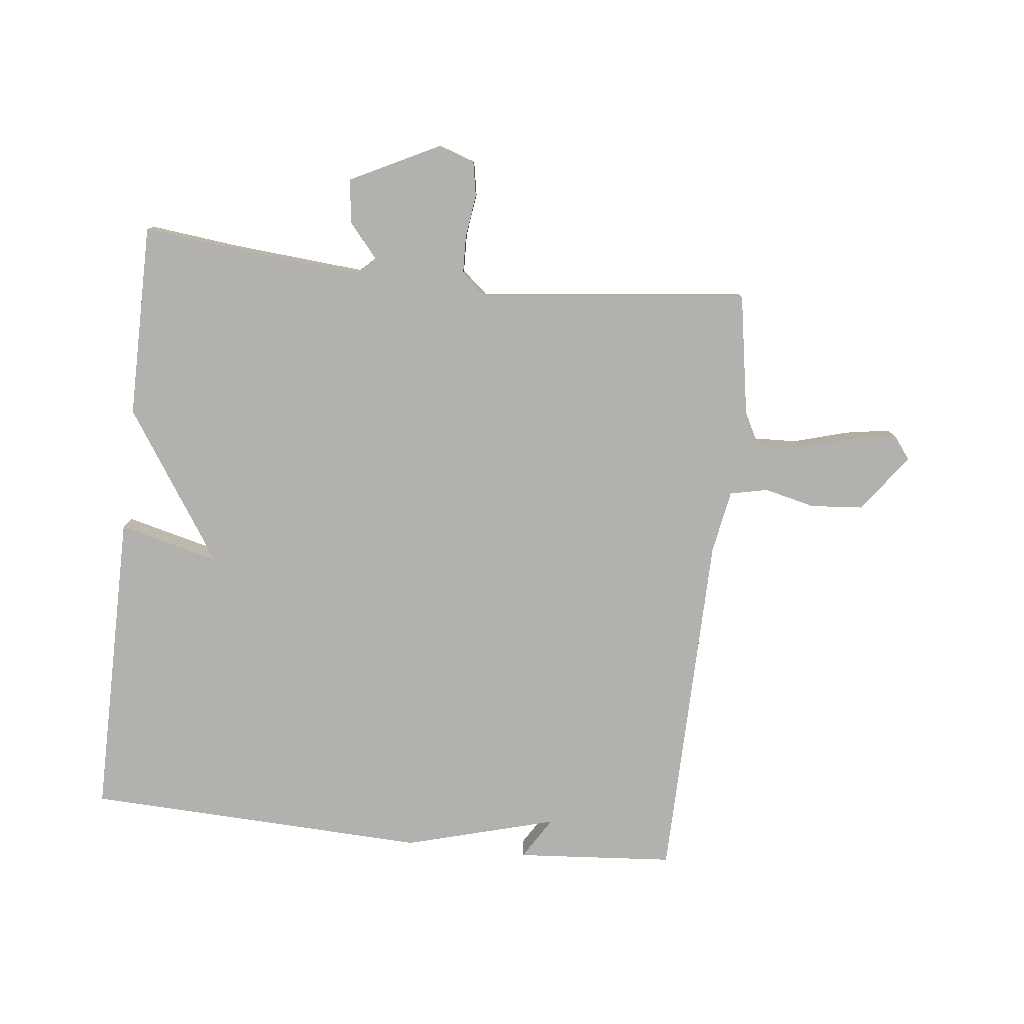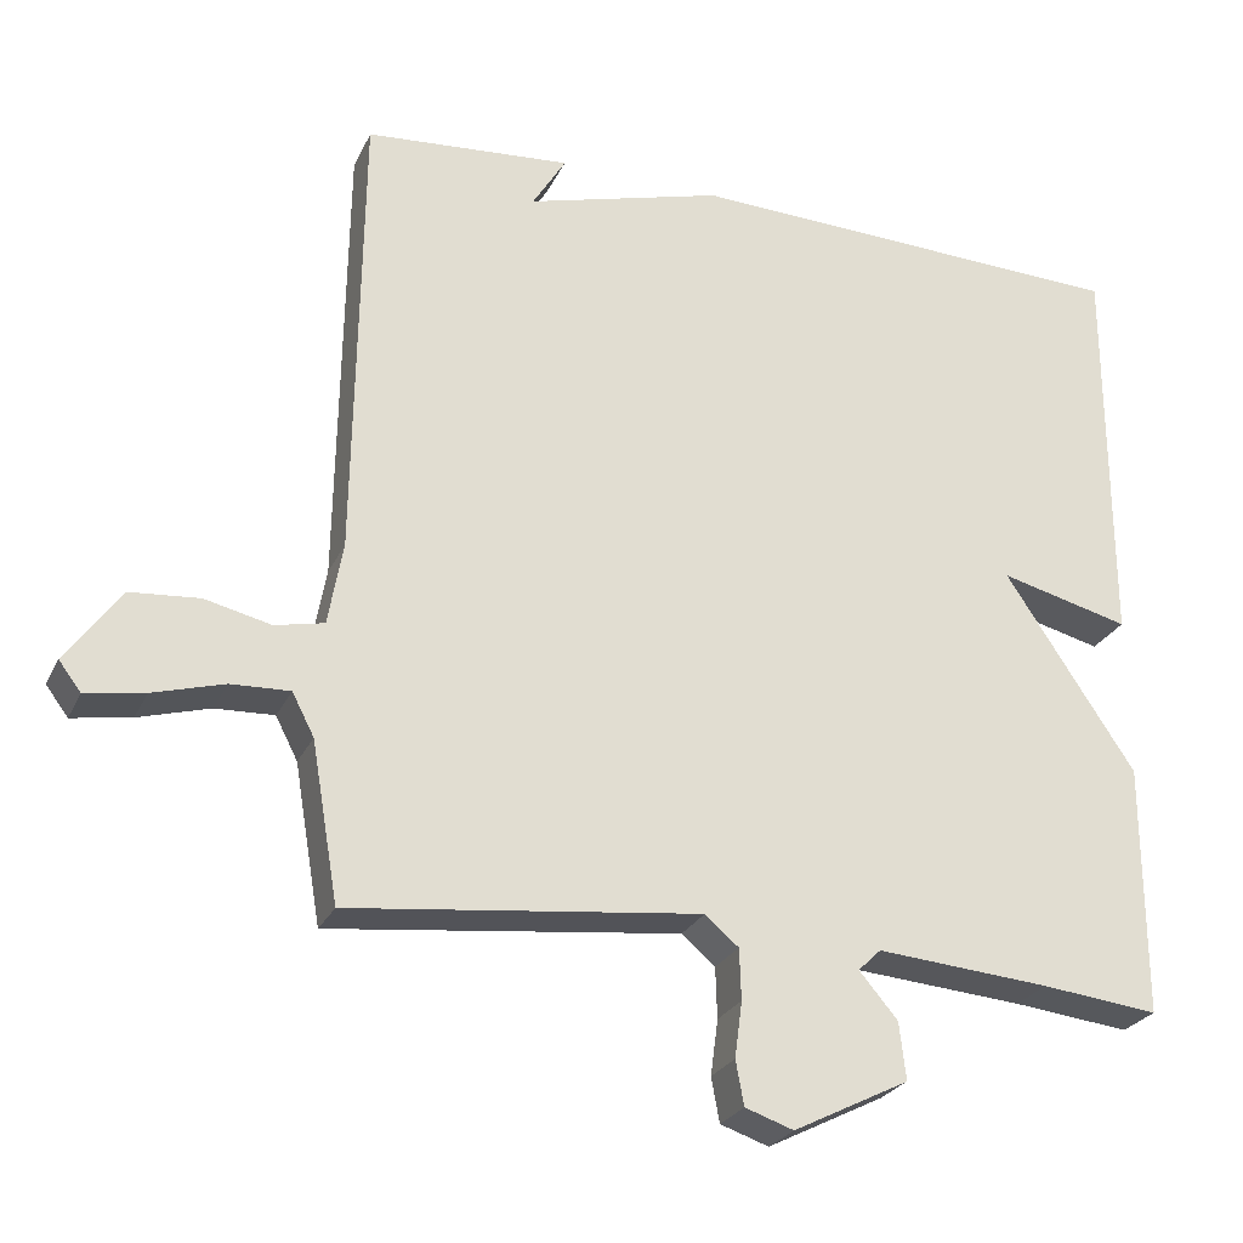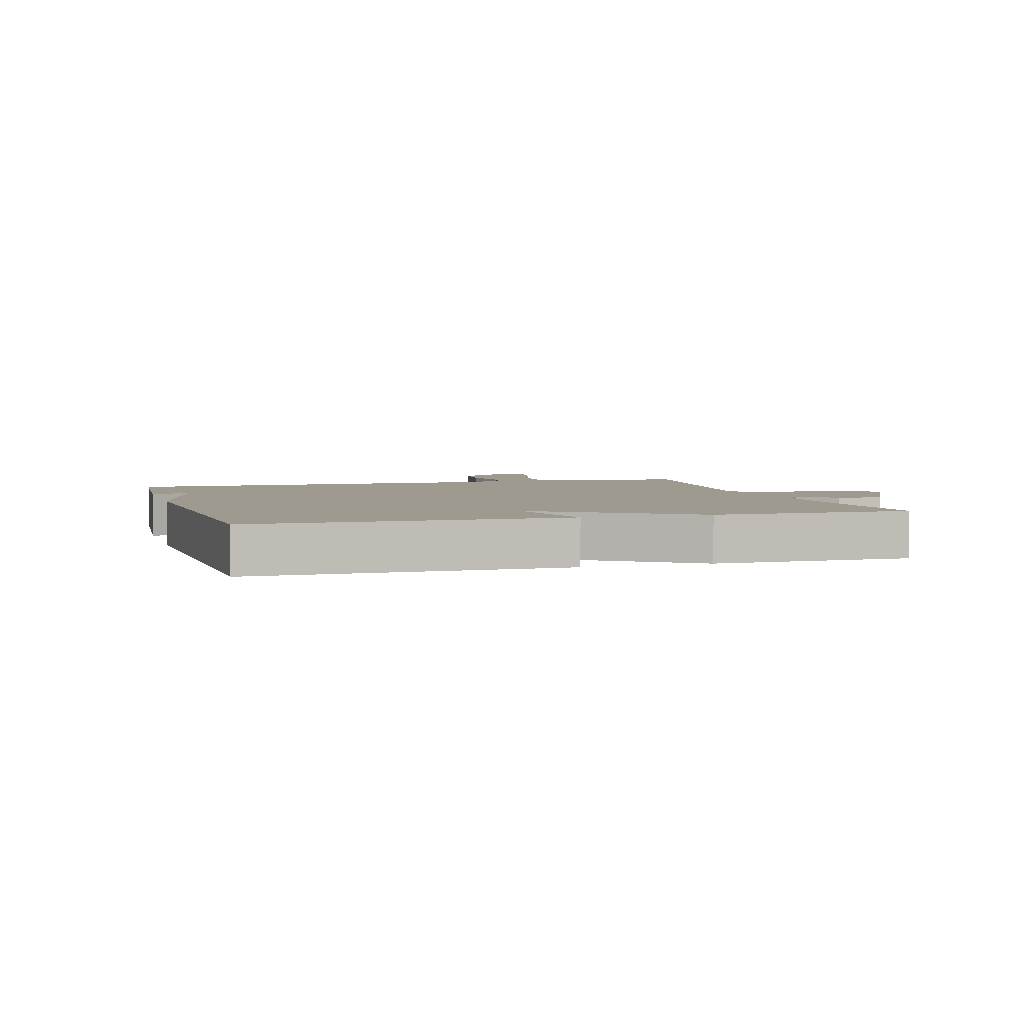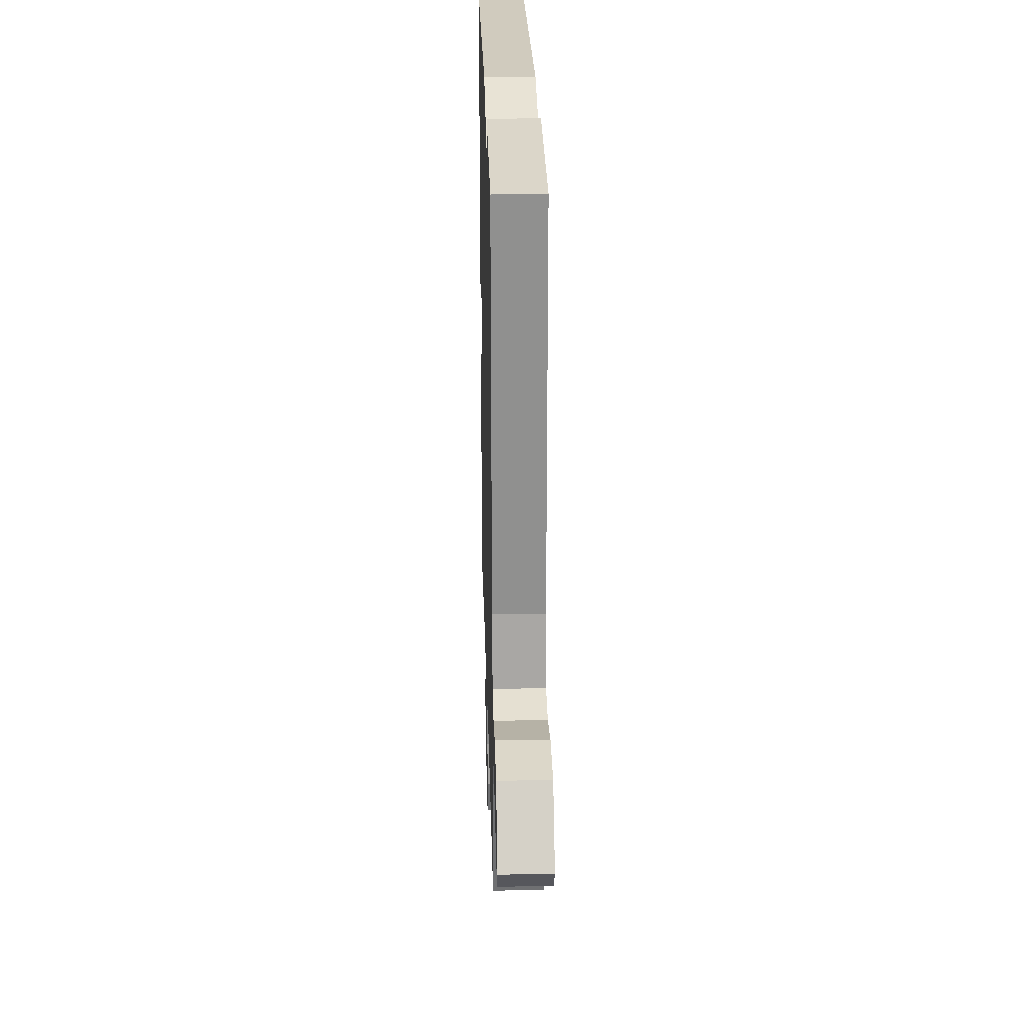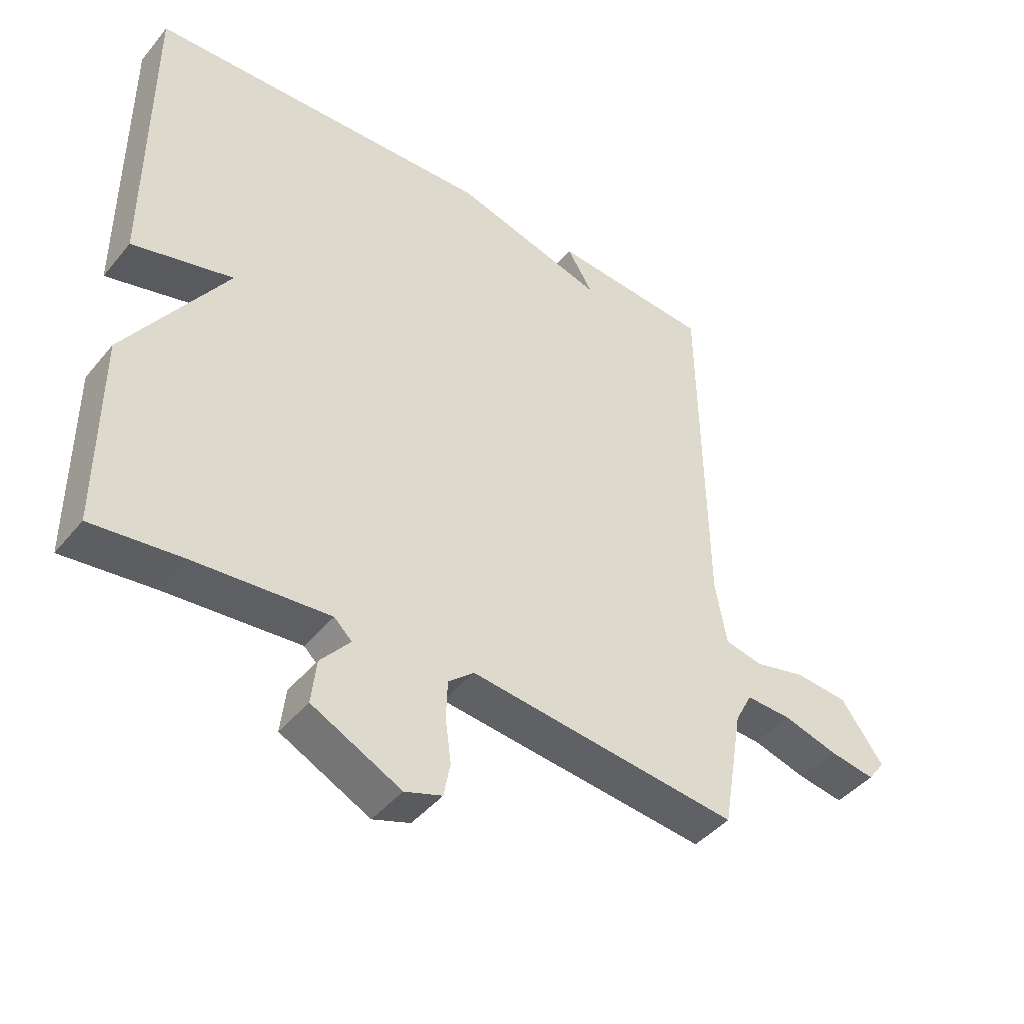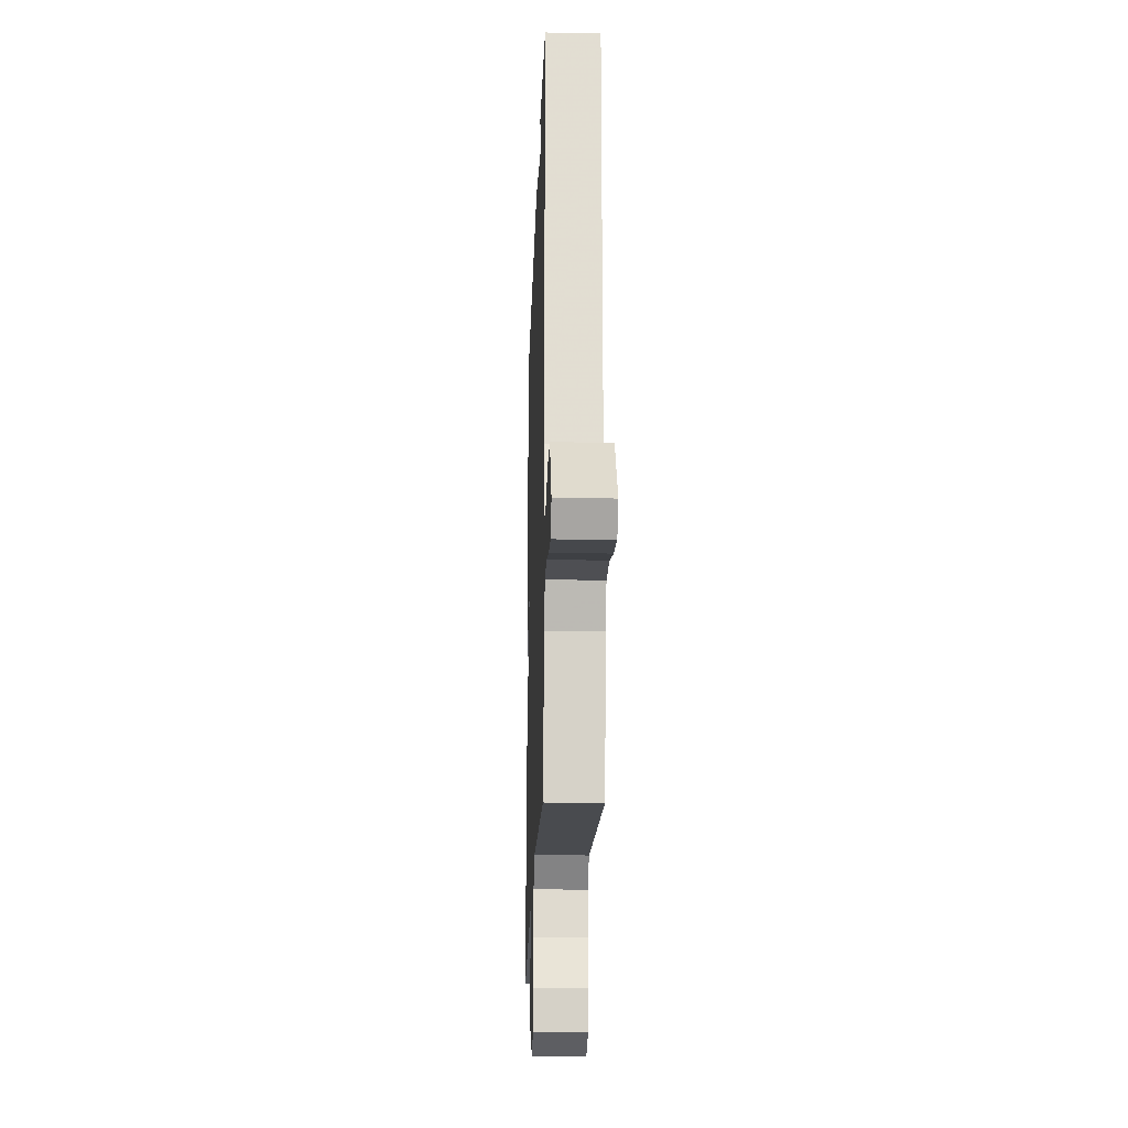
<metadata>
{"format":"obj","ext":"obj","renderer":"f3d","projection":"perspective","resolution":1024,"background":"white","views":[{"elev":-79.2,"azim":173.5,"up":"+Y"},{"elev":-25.8,"azim":-20.9,"up":"+Z"},{"elev":3.7,"azim":73.6,"up":"+Y"},{"elev":25.5,"azim":-91.5,"up":"+Z"},{"elev":-43.7,"azim":143.6,"up":"+Z"},{"elev":-20.6,"azim":-91.9,"up":"+Z"}]}
</metadata>
<code>
v -0.5 0.07 -0.5
v -0.533 0.07 -0.307
v -0.56 0.07 -0.255
v -0.632 0.07 -0.258
v -0.719 0.07 -0.283
v -0.791 0.07 -0.295
v -0.818 0.07 -0.259
v -0.751 0.07 -0.167
v -0.667 0.07 -0.16
v -0.586 0.07 -0.179
v -0.526 0.07 -0.166
v -0.508 0.07 -0.065
v -0.5 0.07 0.5
v -0.248 0.07 0.52
v -0.289 0.07 0.453
v -0.048 0.07 0.52
v 0.5 0.07 0.5
v 0.5 0.07 0.009
v 0.341 0.07 0.049
v 0.5 0.07 -0.191
v 0.5 0.07 -0.5
v 0.357 0.07 -0.484
v 0.145 0.07 -0.467
v 0.117 0.07 -0.494
v 0.164 0.07 -0.549
v 0.172 0.07 -0.619
v 0.031 0.07 -0.69
v -0.028 0.07 -0.67
v -0.038 0.07 -0.616
v -0.029 0.07 -0.548
v -0.031 0.07 -0.486
v -0.072 0.07 -0.451
v -0.5 0 -0.5
v -0.533 0 -0.307
v -0.56 0 -0.255
v -0.632 0 -0.258
v -0.719 0 -0.283
v -0.791 0 -0.295
v -0.818 0 -0.259
v -0.751 0 -0.167
v -0.667 0 -0.16
v -0.586 0 -0.179
v -0.526 0 -0.166
v -0.508 0 -0.065
v -0.5 0 0.5
v -0.248 0 0.52
v -0.289 0 0.453
v -0.048 0 0.52
v 0.5 0 0.5
v 0.5 0 0.009
v 0.341 0 0.049
v 0.5 0 -0.191
v 0.5 0 -0.5
v 0.357 0 -0.484
v 0.145 0 -0.467
v 0.117 0 -0.494
v 0.164 0 -0.549
v 0.172 0 -0.619
v 0.031 0 -0.69
v -0.028 0 -0.67
v -0.038 0 -0.616
v -0.029 0 -0.548
v -0.031 0 -0.486
v -0.072 0 -0.451
f 28 29 30
f 27 28 30
f 26 27 30
f 25 26 30
f 24 25 30
f 23 24 30 31
f 19 20 21 22
f 19 22 23
f 17 18 19
f 16 17 19
f 15 16 19
f 23 31 32
f 19 23 32
f 15 19 32
f 8 9 10
f 7 8 10
f 6 7 10
f 5 6 10
f 4 5 10
f 3 4 10 11
f 2 3 11
f 2 11 12
f 1 2 12
f 32 1 12
f 15 32 12
f 15 12 13
f 13 14 15
f 62 61 60
f 62 60 59
f 62 59 58
f 62 58 57
f 62 57 56
f 63 62 56 55
f 54 53 52 51
f 55 54 51
f 51 50 49
f 51 49 48
f 51 48 47
f 64 63 55
f 64 55 51
f 64 51 47
f 42 41 40
f 42 40 39
f 42 39 38
f 42 38 37
f 42 37 36
f 43 42 36 35
f 43 35 34
f 44 43 34
f 44 34 33
f 44 33 64
f 44 64 47
f 45 44 47
f 47 46 45
f 1 33 34 2
f 2 34 35 3
f 3 35 36 4
f 4 36 37 5
f 5 37 38 6
f 6 38 39 7
f 7 39 40 8
f 8 40 41 9
f 9 41 42 10
f 10 42 43 11
f 11 43 44 12
f 12 44 45 13
f 13 45 46 14
f 14 46 47 15
f 15 47 48 16
f 16 48 49 17
f 17 49 50 18
f 18 50 51 19
f 19 51 52 20
f 20 52 53 21
f 21 53 54 22
f 22 54 55 23
f 23 55 56 24
f 24 56 57 25
f 25 57 58 26
f 26 58 59 27
f 27 59 60 28
f 28 60 61 29
f 29 61 62 30
f 30 62 63 31
f 31 63 64 32
f 32 64 33 1

</code>
